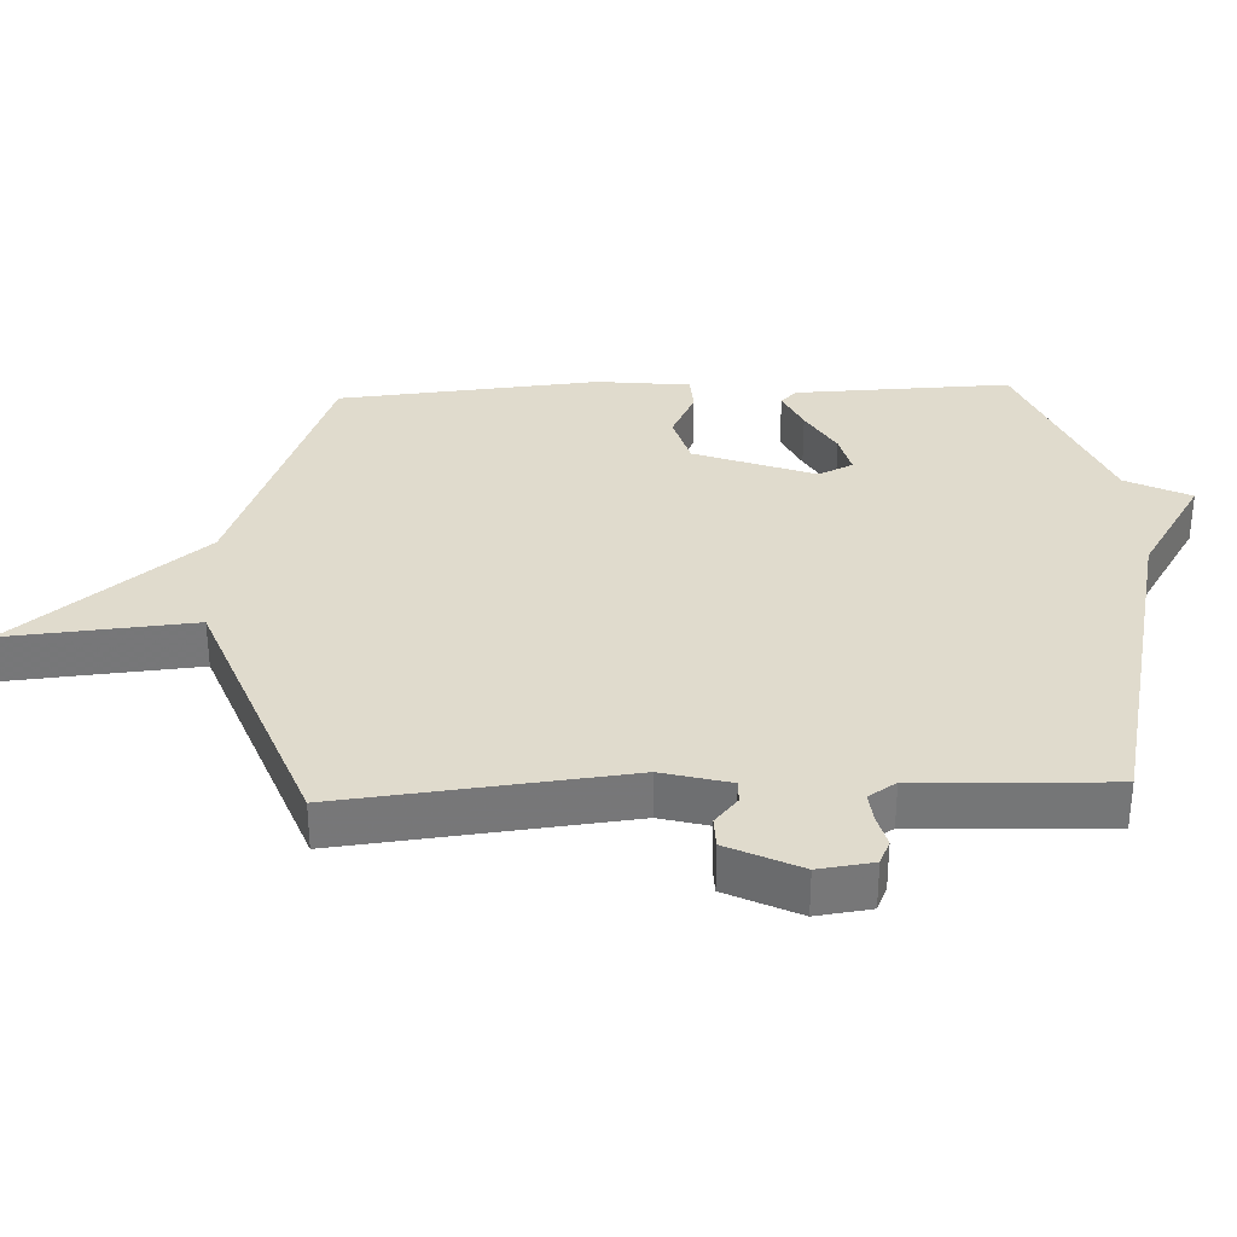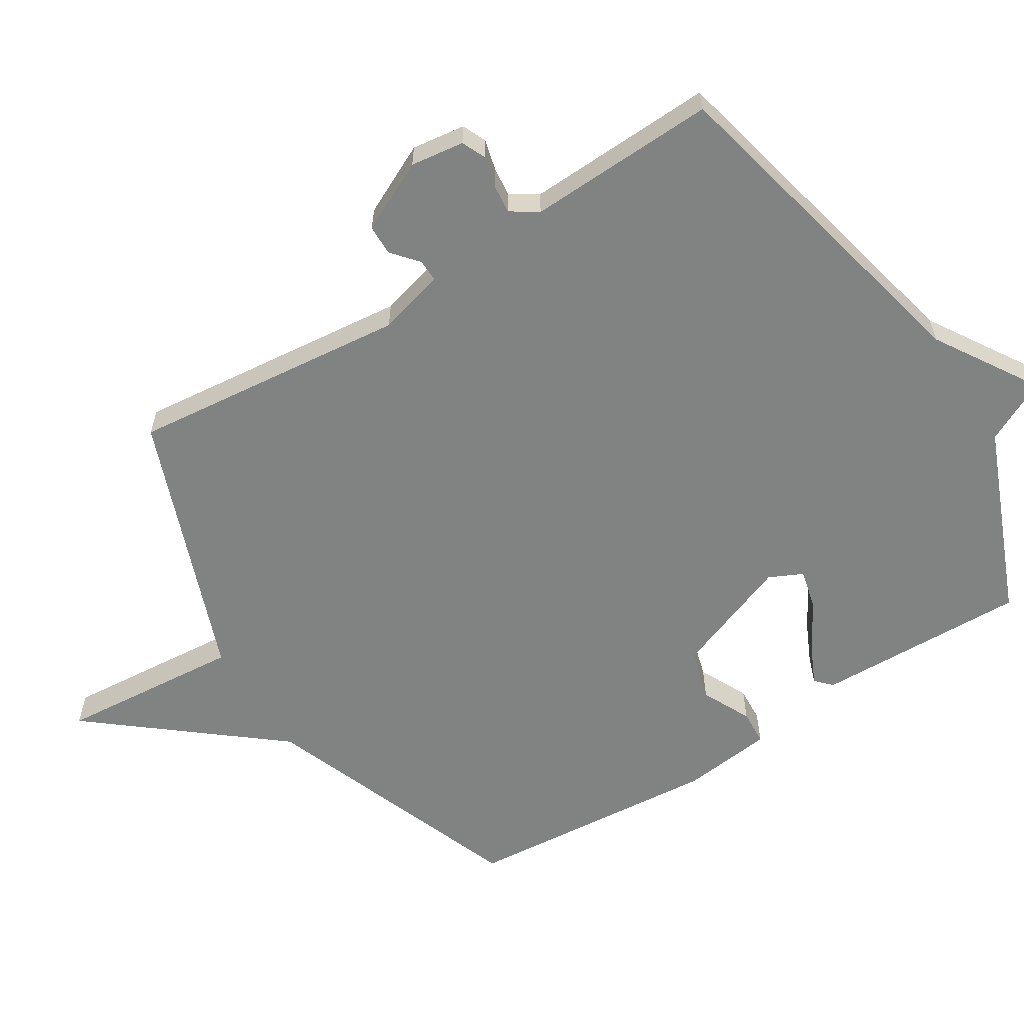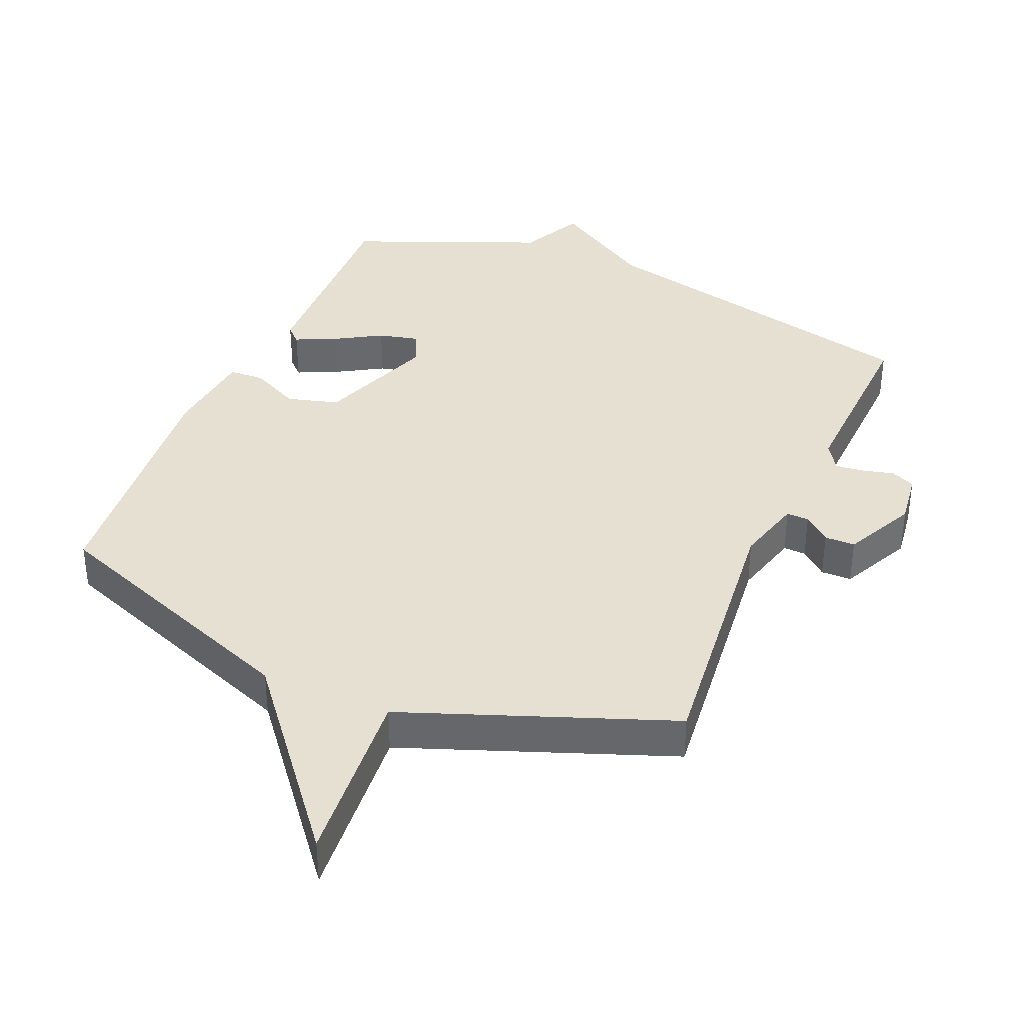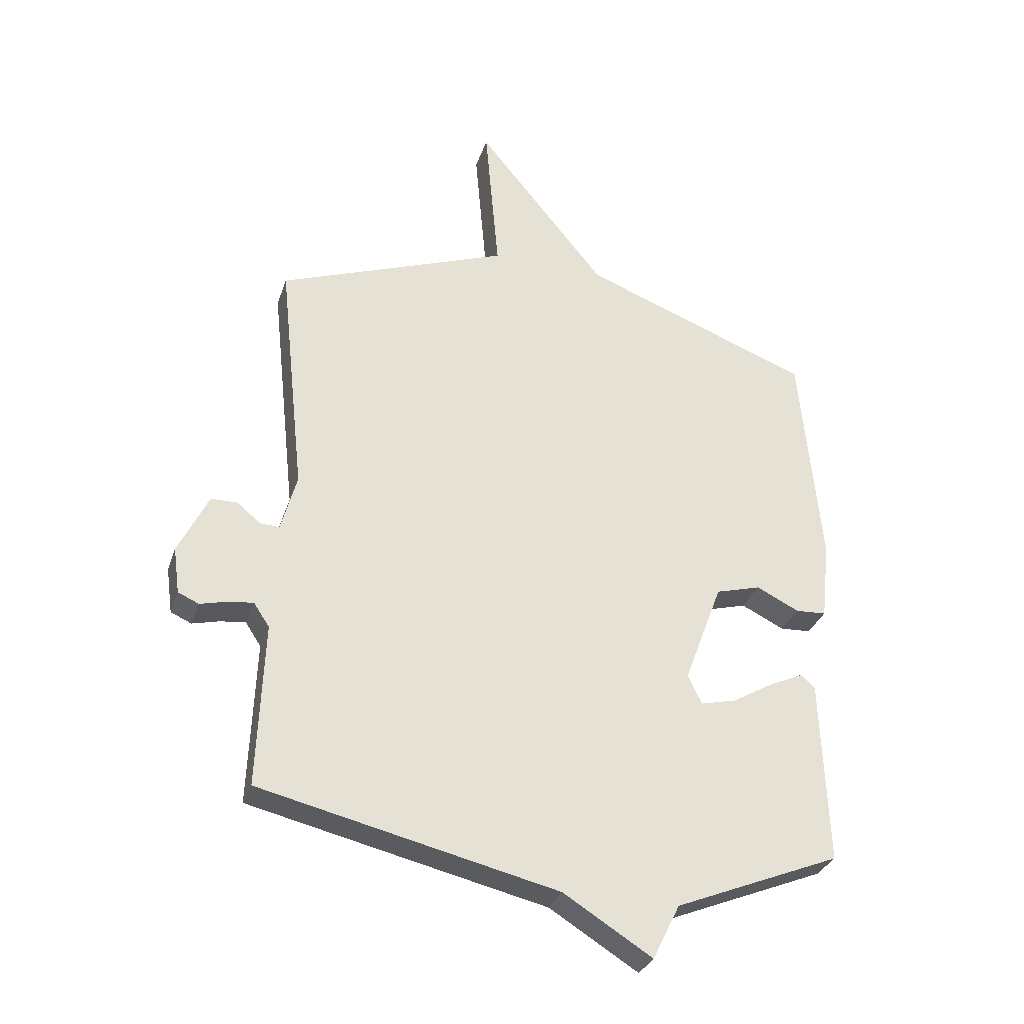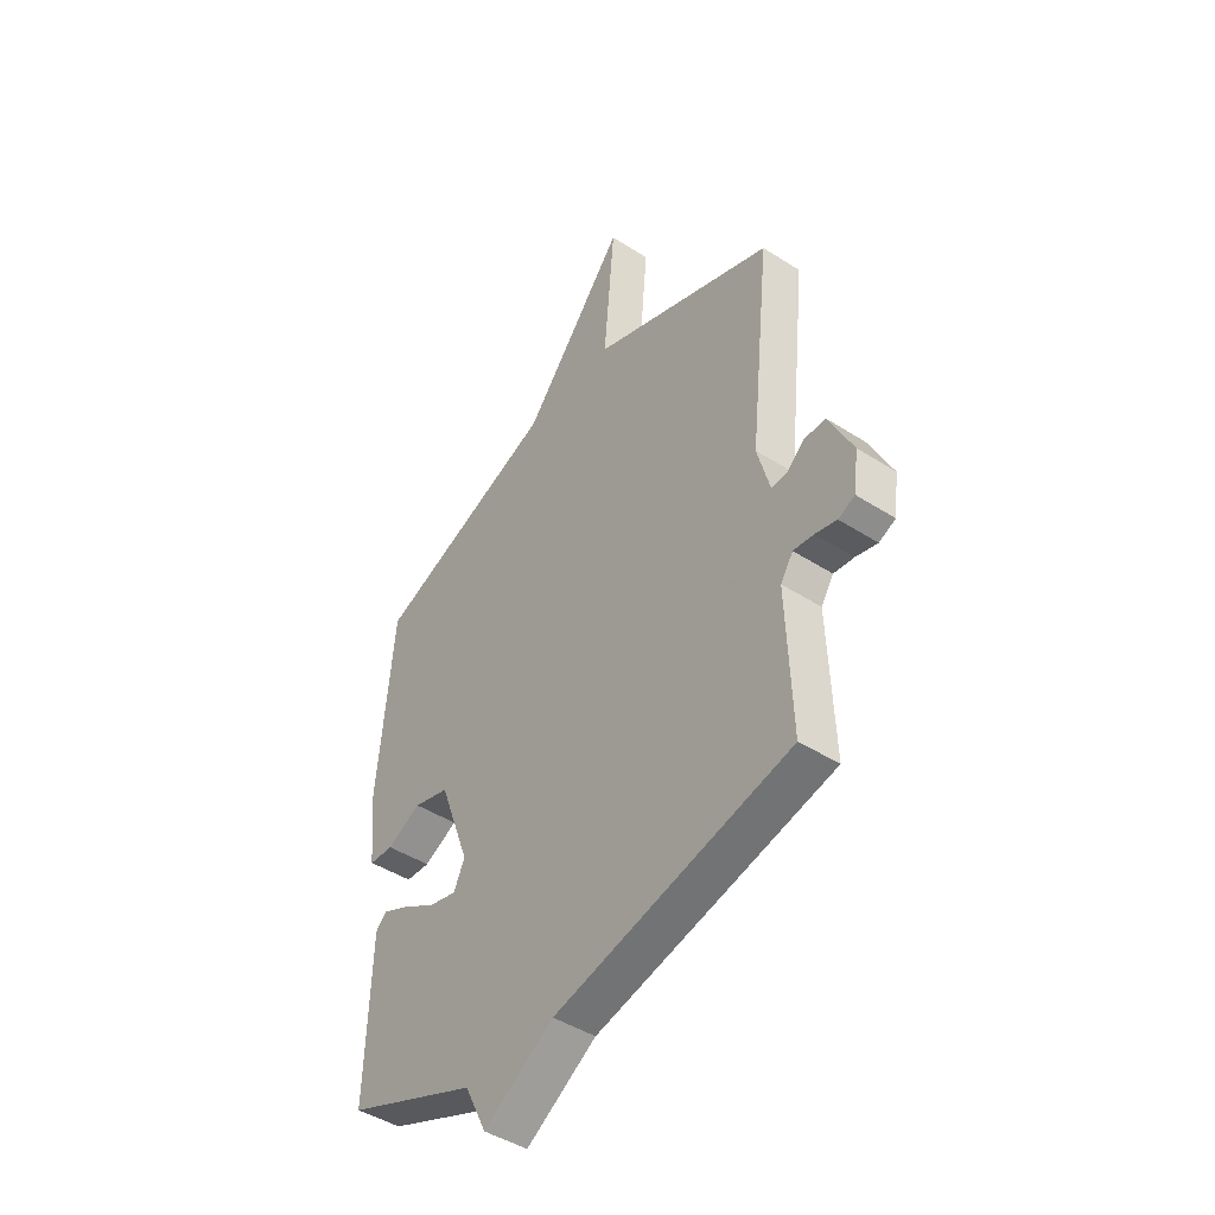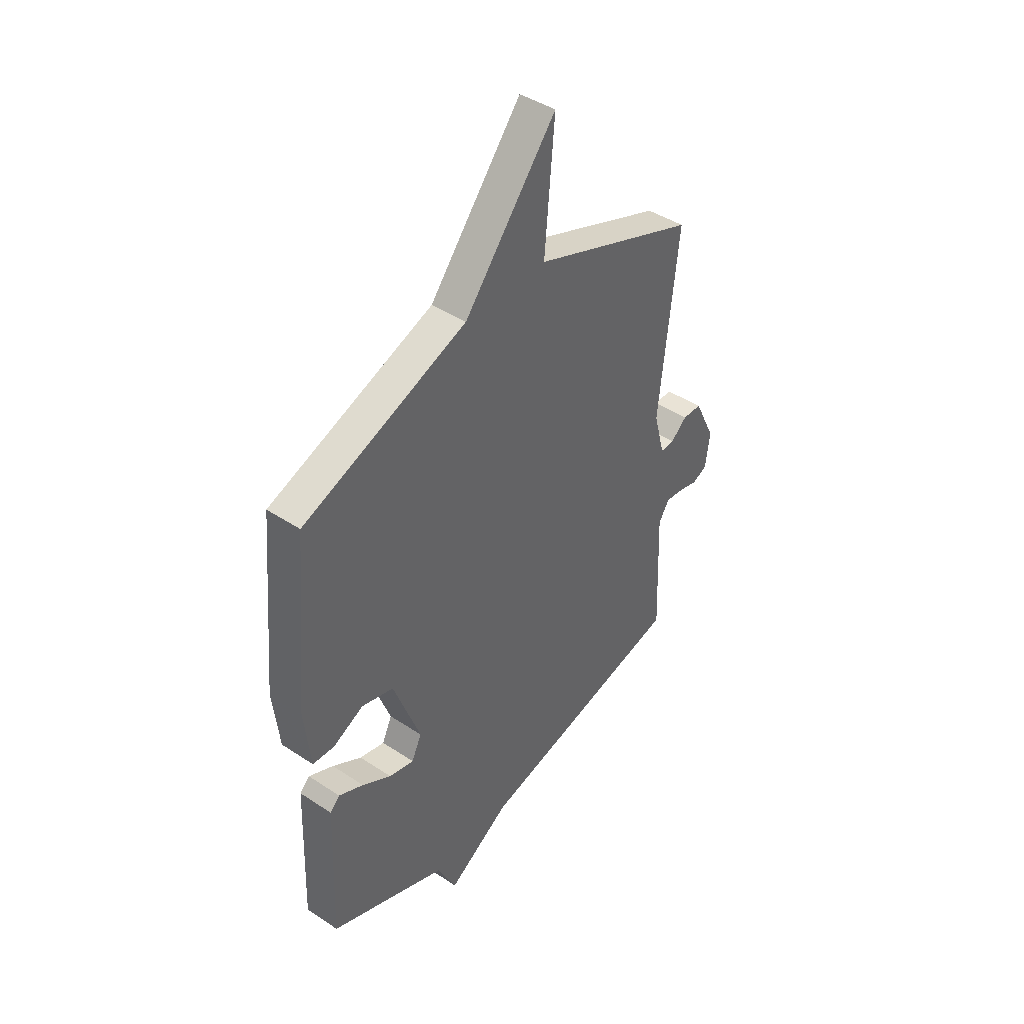
<metadata>
{"format":"obj","ext":"obj","renderer":"f3d","projection":"perspective","resolution":1024,"background":"white","views":[{"elev":33.3,"azim":87.6,"up":"+Y"},{"elev":-60.6,"azim":122.2,"up":"+Y"},{"elev":37.7,"azim":23.2,"up":"+Y"},{"elev":-31.7,"azim":162.9,"up":"+Z"},{"elev":-44.9,"azim":53.3,"up":"+Z"},{"elev":42.9,"azim":-51.7,"up":"+Z"}]}
</metadata>
<code>
v -0.5 0.07 0.5
v -0.101 0.07 0.651
v 0.123 0.07 0.927
v 0.099 0.07 0.651
v 0.5 0.07 0.5
v 0.455 0.07 0.081
v 0.482 0.07 -0.02
v 0.516 0.07 -0.019
v 0.556 0.07 0.015
v 0.602 0.07 0.014
v 0.654 0.07 -0.093
v 0.643 0.07 -0.174
v 0.607 0.07 -0.19
v 0.56 0.07 -0.178
v 0.516 0.07 -0.173
v 0.489 0.07 -0.214
v 0.5 0.07 -0.5
v -0.014 0.07 -0.618
v -0.167 0.07 -0.713
v -0.214 0.07 -0.618
v -0.5 0.07 -0.5
v -0.489 0.07 -0.18
v -0.465 0.07 -0.157
v -0.405 0.07 -0.185
v -0.334 0.07 -0.227
v -0.273 0.07 -0.242
v -0.249 0.07 -0.191
v -0.315 0.07 -0.013
v -0.393 0.07 0.009
v -0.467 0.07 -0.027
v -0.52 0.07 -0.024
v -0.535 0.07 0.114
v -0.5 0 0.5
v -0.101 0 0.651
v 0.123 0 0.927
v 0.099 0 0.651
v 0.5 0 0.5
v 0.455 0 0.081
v 0.482 0 -0.02
v 0.516 0 -0.019
v 0.556 0 0.015
v 0.602 0 0.014
v 0.654 0 -0.093
v 0.643 0 -0.174
v 0.607 0 -0.19
v 0.56 0 -0.178
v 0.516 0 -0.173
v 0.489 0 -0.214
v 0.5 0 -0.5
v -0.014 0 -0.618
v -0.167 0 -0.713
v -0.214 0 -0.618
v -0.5 0 -0.5
v -0.489 0 -0.18
v -0.465 0 -0.157
v -0.405 0 -0.185
v -0.334 0 -0.227
v -0.273 0 -0.242
v -0.249 0 -0.191
v -0.315 0 -0.013
v -0.393 0 0.009
v -0.467 0 -0.027
v -0.52 0 -0.024
v -0.535 0 0.114
f 32 1 2
f 31 32 2
f 30 31 2
f 29 30 2
f 2 3 4
f 29 2 4
f 28 29 4
f 4 5 6
f 28 4 6
f 27 28 6
f 26 27 6 7
f 23 24 25
f 22 23 25
f 21 22 25
f 20 21 25
f 20 25 26
f 19 20 26
f 18 19 26
f 16 17 18 26
f 26 7 8
f 16 26 8
f 15 16 8
f 12 13 14
f 11 12 14
f 10 11 14
f 9 10 14
f 8 9 14
f 8 14 15
f 34 33 64
f 34 64 63
f 34 63 62
f 34 62 61
f 36 35 34
f 36 34 61
f 36 61 60
f 38 37 36
f 38 36 60
f 38 60 59
f 39 38 59 58
f 57 56 55
f 57 55 54
f 57 54 53
f 57 53 52
f 58 57 52
f 58 52 51
f 58 51 50
f 58 50 49 48
f 40 39 58
f 40 58 48
f 40 48 47
f 46 45 44
f 46 44 43
f 46 43 42
f 46 42 41
f 46 41 40
f 47 46 40
f 1 33 34 2
f 2 34 35 3
f 3 35 36 4
f 4 36 37 5
f 5 37 38 6
f 6 38 39 7
f 7 39 40 8
f 8 40 41 9
f 9 41 42 10
f 10 42 43 11
f 11 43 44 12
f 12 44 45 13
f 13 45 46 14
f 14 46 47 15
f 15 47 48 16
f 16 48 49 17
f 17 49 50 18
f 18 50 51 19
f 19 51 52 20
f 20 52 53 21
f 21 53 54 22
f 22 54 55 23
f 23 55 56 24
f 24 56 57 25
f 25 57 58 26
f 26 58 59 27
f 27 59 60 28
f 28 60 61 29
f 29 61 62 30
f 30 62 63 31
f 31 63 64 32
f 32 64 33 1

</code>
